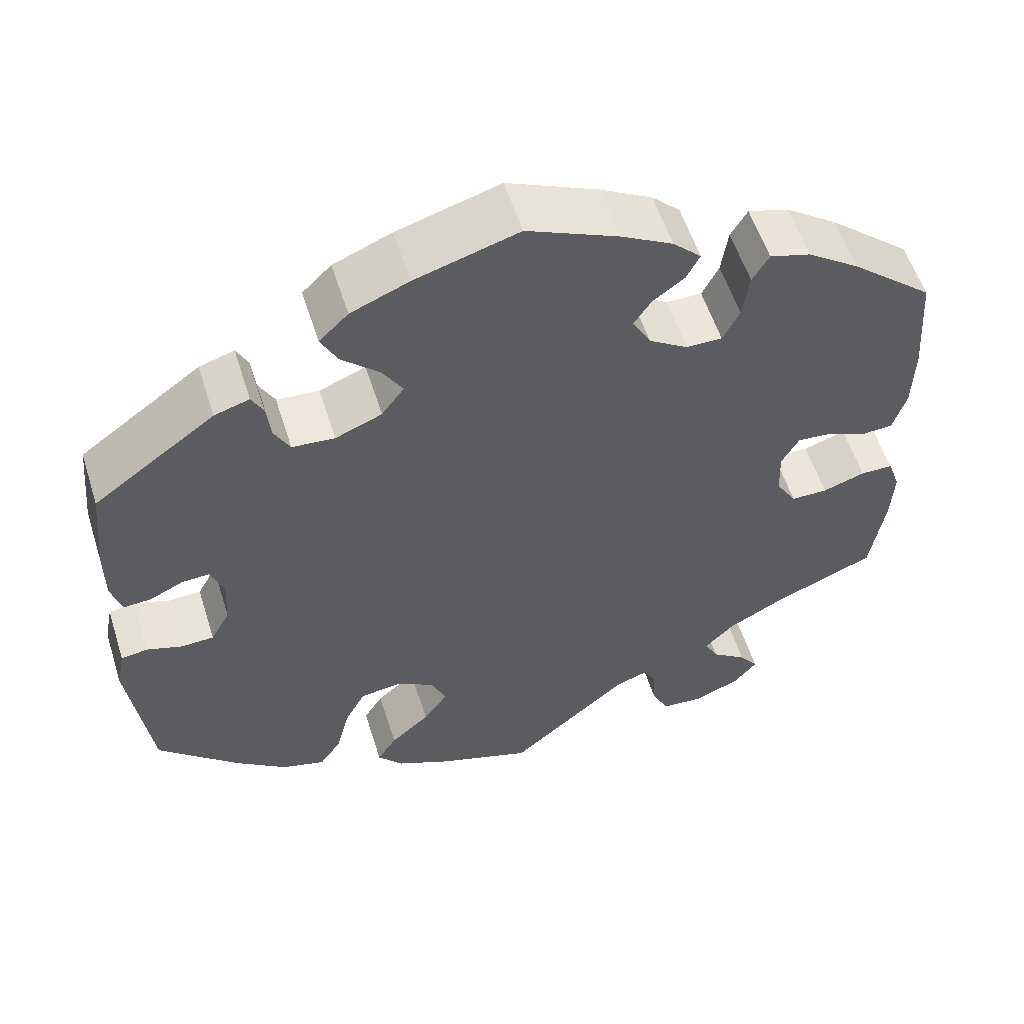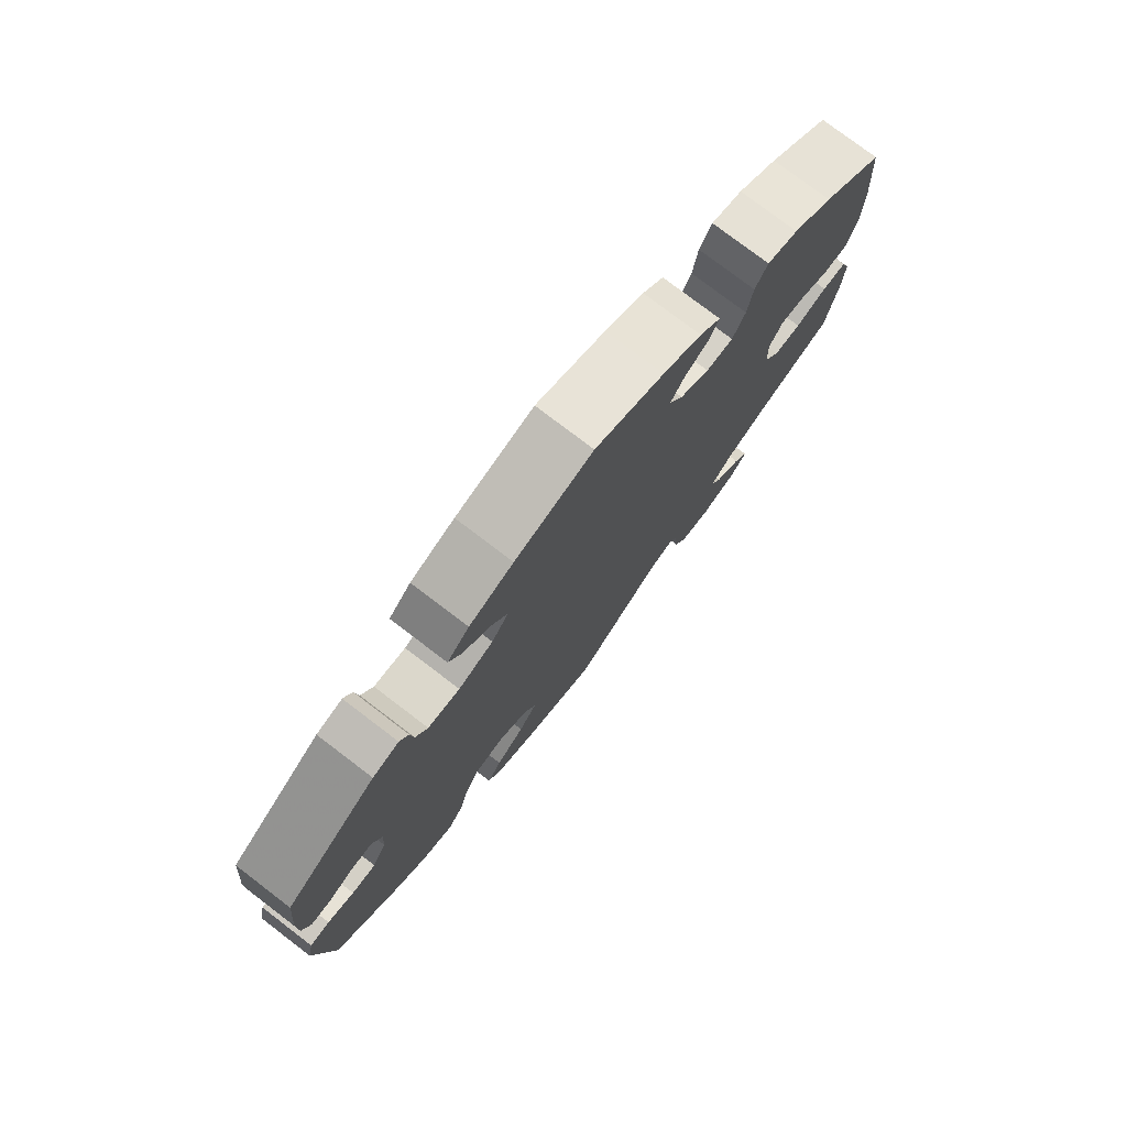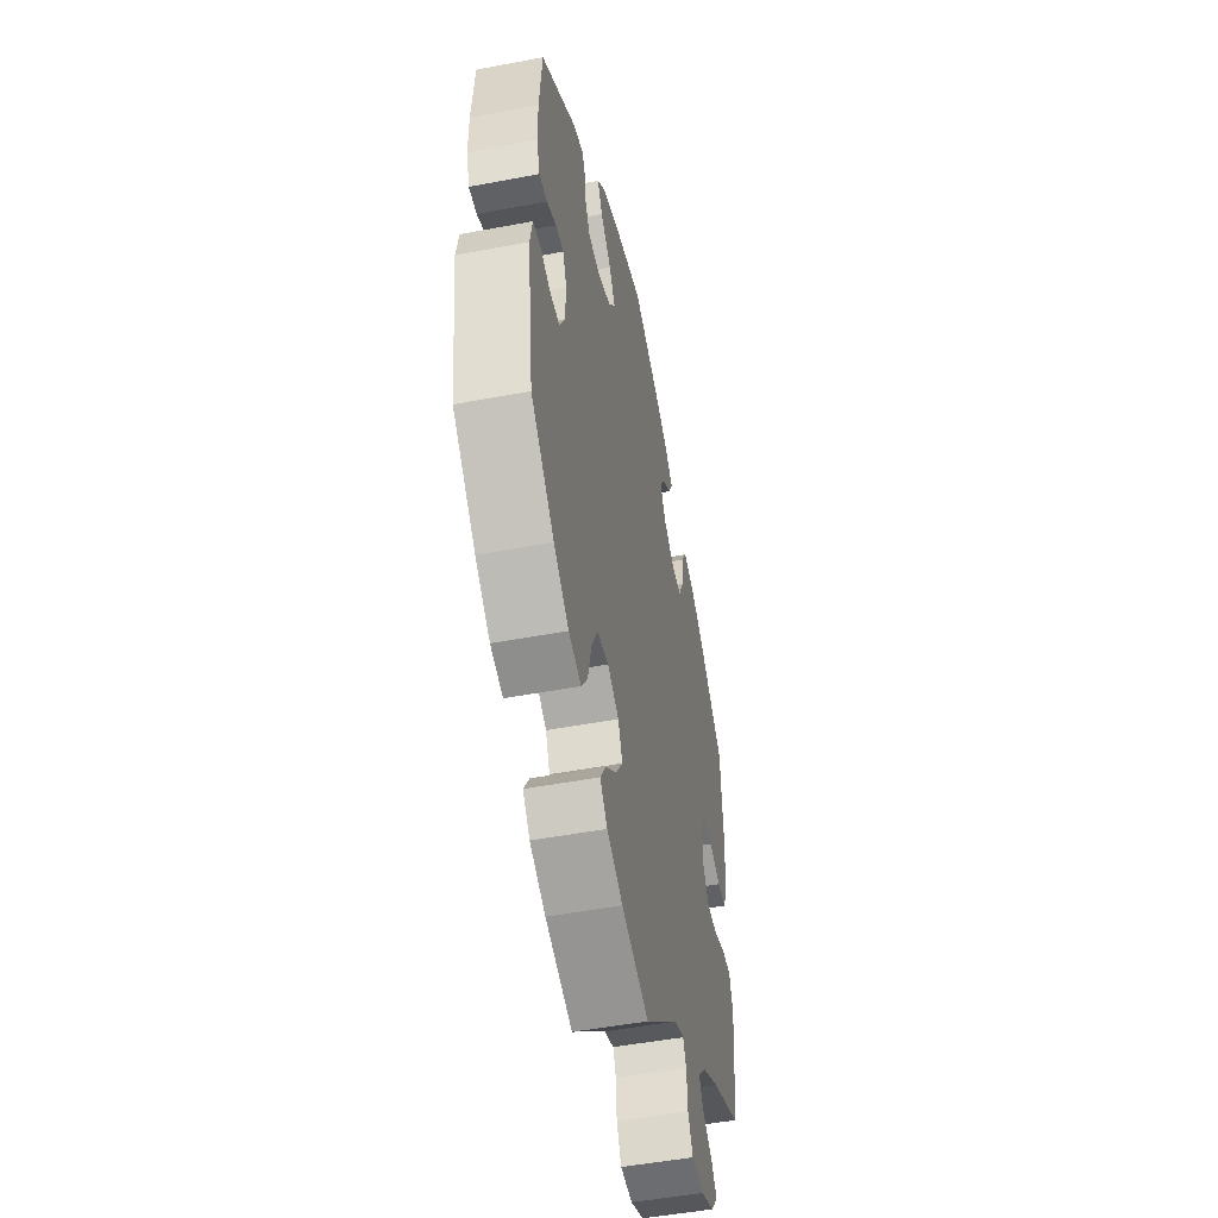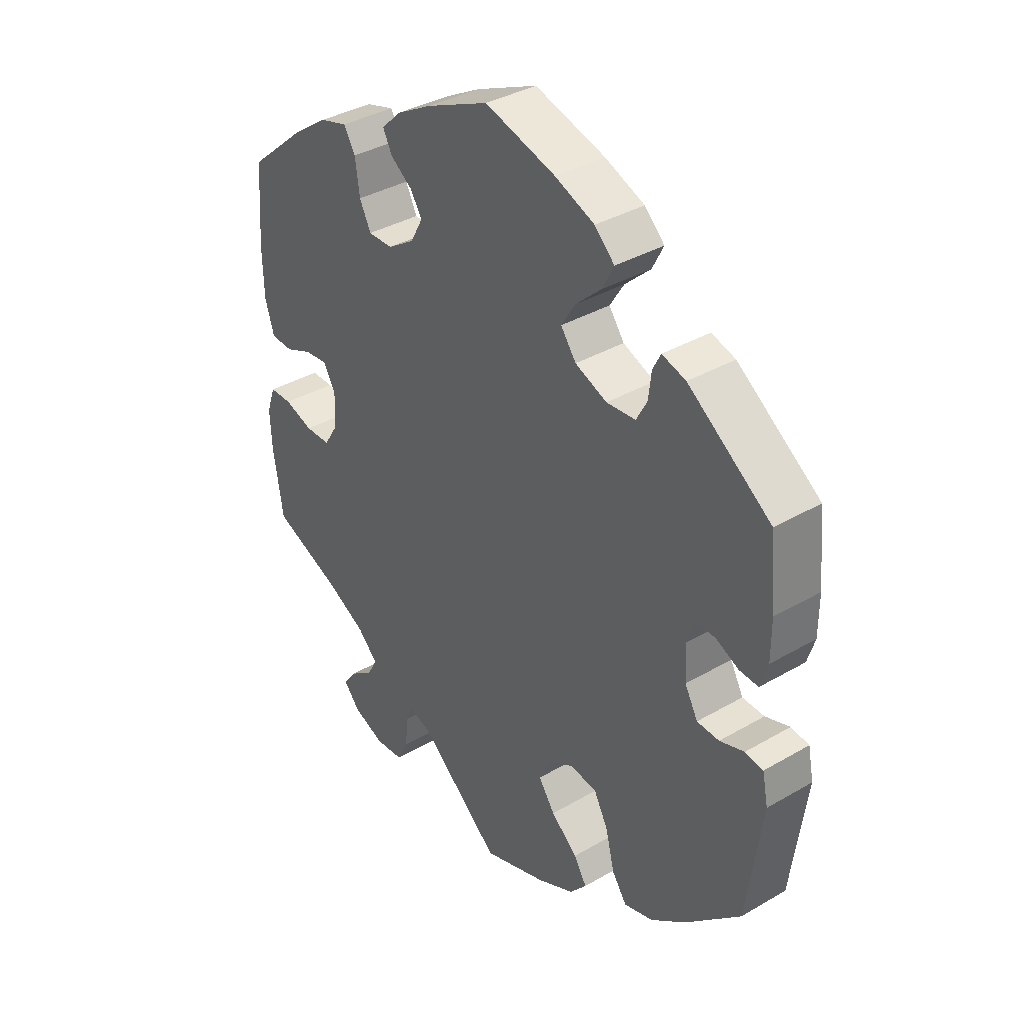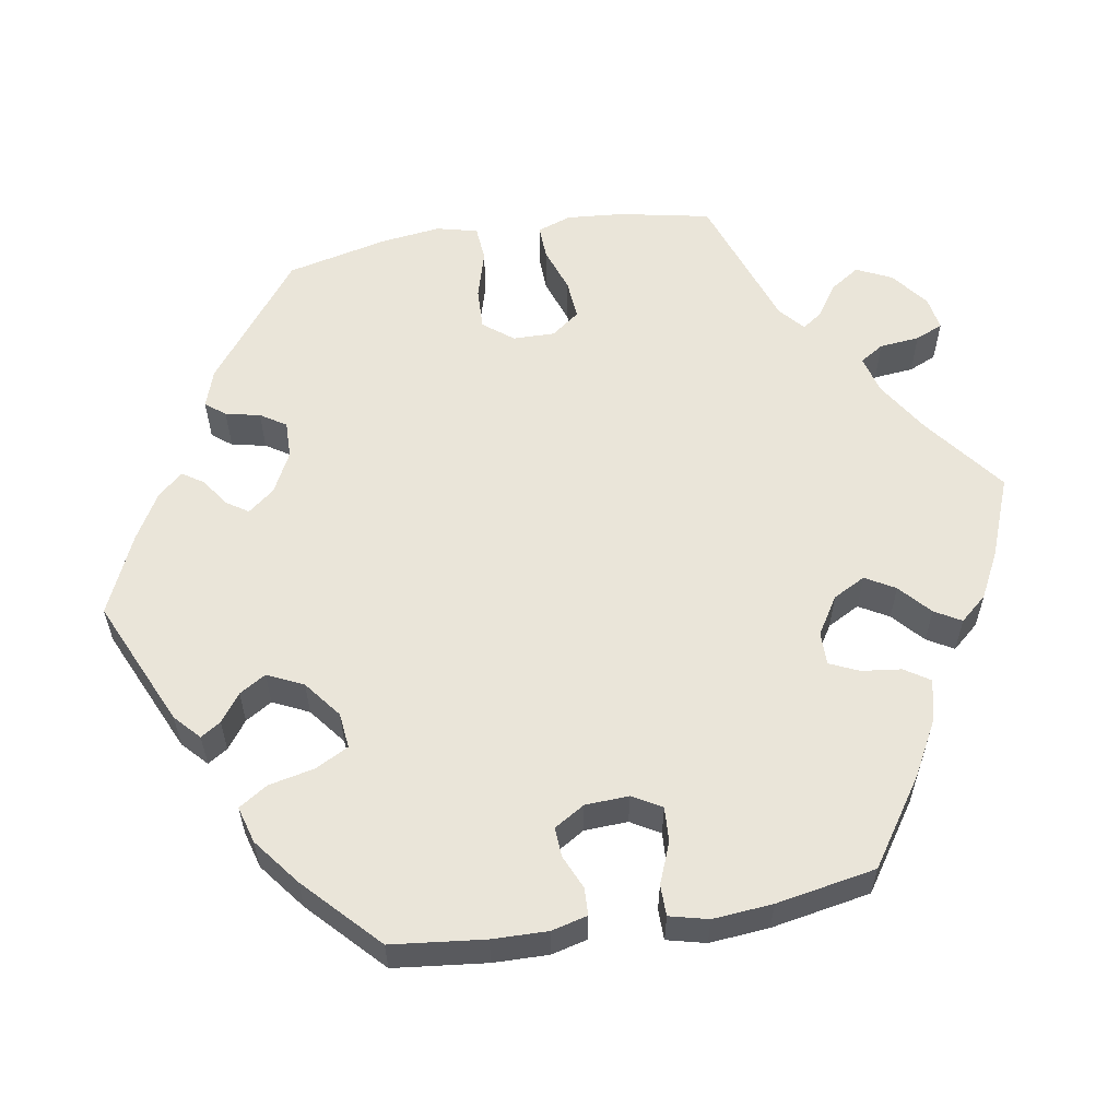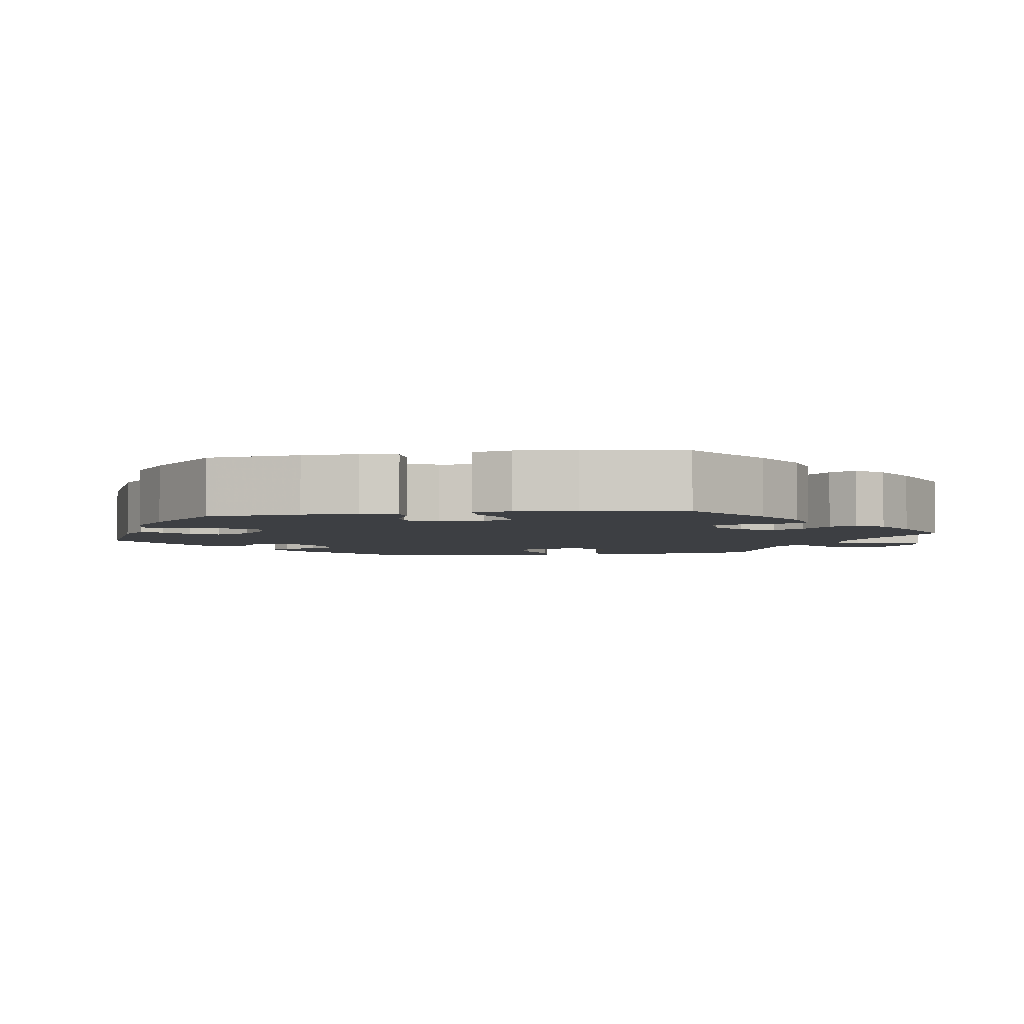
<metadata>
{"format":"obj","ext":"obj","renderer":"f3d","projection":"perspective","resolution":1024,"background":"white","views":[{"elev":56.1,"azim":-17.5,"up":"+Z"},{"elev":77.5,"azim":-52.7,"up":"+Z"},{"elev":-49.6,"azim":-78.2,"up":"+Z"},{"elev":36.5,"azim":-127.2,"up":"+Z"},{"elev":57.9,"azim":20.4,"up":"+Y"},{"elev":-3.8,"azim":39.2,"up":"+Y"}]}
</metadata>
<code>
v 0.109 0.07 0.53
v 0.171 0.07 0.496
v 0.205 0.07 0.463
v 0.189 0.07 0.432
v 0.151 0.07 0.404
v 0.13 0.07 0.372
v 0.152 0.07 0.332
v 0.199 0.07 0.302
v 0.242 0.07 0.302
v 0.262 0.07 0.342
v 0.27 0.07 0.398
v 0.29 0.07 0.432
v 0.339 0.07 0.418
v 0.402 0.07 0.374
v 0.501 0.07 0.29
v 0.511 0.07 0.157
v 0.509 0.07 0.077
v 0.493 0.07 0.025
v 0.454 0.07 0.023
v 0.407 0.07 0.043
v 0.366 0.07 0.047
v 0.345 0.07 0.01
v 0.347 0.07 -0.047
v 0.372 0.07 -0.087
v 0.416 0.07 -0.087
v 0.467 0.07 -0.07
v 0.506 0.07 -0.07
v 0.521 0.07 -0.113
v 0.518 0.07 -0.179
v 0.501 0.07 -0.289
v 0.379 0.07 -0.34
v 0.31 0.07 -0.377
v 0.274 0.07 -0.413
v 0.291 0.07 -0.445
v 0.333 0.07 -0.475
v 0.356 0.07 -0.506
v 0.328 0.07 -0.54
v 0.272 0.07 -0.563
v 0.222 0.07 -0.559
v 0.202 0.07 -0.519
v 0.198 0.07 -0.468
v 0.185 0.07 -0.44
v 0.145 0.07 -0.454
v 0.001 0.07 -0.578
v -0.112 0.07 -0.54
v -0.178 0.07 -0.509
v -0.208 0.07 -0.474
v -0.185 0.07 -0.437
v -0.138 0.07 -0.396
v -0.109 0.07 -0.354
v -0.127 0.07 -0.312
v -0.174 0.07 -0.286
v -0.222 0.07 -0.293
v -0.247 0.07 -0.34
v -0.263 0.07 -0.404
v -0.289 0.07 -0.442
v -0.341 0.07 -0.427
v -0.403 0.07 -0.38
v -0.5 0.07 -0.289
v -0.526 0.07 -0.093
v -0.516 0.07 -0.043
v -0.484 0.07 -0.038
v -0.441 0.07 -0.052
v -0.402 0.07 -0.05
v -0.379 0.07 -0.008
v -0.376 0.07 0.051
v -0.392 0.07 0.091
v -0.425 0.07 0.089
v -0.465 0.07 0.07
v -0.498 0.07 0.068
v -0.511 0.07 0.11
v -0.511 0.07 0.176
v -0.5 0.07 0.289
v -0.354 0.07 0.395
v -0.312 0.07 0.408
v -0.298 0.07 0.381
v -0.293 0.07 0.337
v -0.274 0.07 0.302
v -0.223 0.07 0.298
v -0.167 0.07 0.321
v -0.14 0.07 0.358
v -0.165 0.07 0.398
v -0.21 0.07 0.439
v -0.23 0.07 0.478
v -0.195 0.07 0.512
v -0.125 0.07 0.541
v -0.001 0.07 0.578
v 0.109 0 0.53
v 0.171 0 0.496
v 0.205 0 0.463
v 0.189 0 0.432
v 0.151 0 0.404
v 0.13 0 0.372
v 0.152 0 0.332
v 0.199 0 0.302
v 0.242 0 0.302
v 0.262 0 0.342
v 0.27 0 0.398
v 0.29 0 0.432
v 0.339 0 0.418
v 0.402 0 0.374
v 0.501 0 0.29
v 0.511 0 0.157
v 0.509 0 0.077
v 0.493 0 0.025
v 0.454 0 0.023
v 0.407 0 0.043
v 0.366 0 0.047
v 0.345 0 0.01
v 0.347 0 -0.047
v 0.372 0 -0.087
v 0.416 0 -0.087
v 0.467 0 -0.07
v 0.506 0 -0.07
v 0.521 0 -0.113
v 0.518 0 -0.179
v 0.501 0 -0.289
v 0.379 0 -0.34
v 0.31 0 -0.377
v 0.274 0 -0.413
v 0.291 0 -0.445
v 0.333 0 -0.475
v 0.356 0 -0.506
v 0.328 0 -0.54
v 0.272 0 -0.563
v 0.222 0 -0.559
v 0.202 0 -0.519
v 0.198 0 -0.468
v 0.185 0 -0.44
v 0.145 0 -0.454
v 0.001 0 -0.578
v -0.112 0 -0.54
v -0.178 0 -0.509
v -0.208 0 -0.474
v -0.185 0 -0.437
v -0.138 0 -0.396
v -0.109 0 -0.354
v -0.127 0 -0.312
v -0.174 0 -0.286
v -0.222 0 -0.293
v -0.247 0 -0.34
v -0.263 0 -0.404
v -0.289 0 -0.442
v -0.341 0 -0.427
v -0.403 0 -0.38
v -0.5 0 -0.289
v -0.526 0 -0.093
v -0.516 0 -0.043
v -0.484 0 -0.038
v -0.441 0 -0.052
v -0.402 0 -0.05
v -0.379 0 -0.008
v -0.376 0 0.051
v -0.392 0 0.091
v -0.425 0 0.089
v -0.465 0 0.07
v -0.498 0 0.068
v -0.511 0 0.11
v -0.511 0 0.176
v -0.5 0 0.289
v -0.354 0 0.395
v -0.312 0 0.408
v -0.298 0 0.381
v -0.293 0 0.337
v -0.274 0 0.302
v -0.223 0 0.298
v -0.167 0 0.321
v -0.14 0 0.358
v -0.165 0 0.398
v -0.21 0 0.439
v -0.23 0 0.478
v -0.195 0 0.512
v -0.125 0 0.541
v -0.001 0 0.578
f 82 83 84 85
f 81 82 85 86
f 74 75 76 77
f 74 77 78
f 73 74 78
f 72 73 78 79
f 68 69 70 71
f 67 68 71 72
f 60 61 62 63
f 60 63 64
f 59 60 64
f 58 59 64 65
f 54 55 56 57
f 53 54 57 58
f 46 47 48 49
f 46 49 50
f 43 44 45 46
f 42 43 46 50
f 38 39 40 41
f 38 41 42
f 37 38 42
f 34 35 36 37
f 33 34 37 42
f 32 33 42 50
f 28 29 30 31
f 25 26 27 28
f 24 25 28 31
f 23 24 31 32
f 17 18 19 20
f 17 20 21
f 16 17 21
f 15 16 21
f 14 15 21 22
f 10 11 12 13
f 9 10 13 14
f 2 3 4 5
f 2 5 6
f 1 2 6
f 81 86 87 1
f 67 72 79 80
f 66 67 80
f 65 66 80
f 53 58 65 80
f 52 53 80 81
f 51 52 81 1
f 22 23 32 50
f 9 14 22 50
f 8 9 50 51
f 7 8 51
f 6 7 51
f 1 6 51
f 172 171 170 169
f 173 172 169 168
f 164 163 162 161
f 165 164 161
f 165 161 160
f 166 165 160 159
f 158 157 156 155
f 159 158 155 154
f 150 149 148 147
f 151 150 147
f 151 147 146
f 152 151 146 145
f 144 143 142 141
f 145 144 141 140
f 136 135 134 133
f 137 136 133
f 133 132 131 130
f 137 133 130 129
f 128 127 126 125
f 129 128 125
f 129 125 124
f 124 123 122 121
f 129 124 121 120
f 137 129 120 119
f 118 117 116 115
f 115 114 113 112
f 118 115 112 111
f 119 118 111 110
f 107 106 105 104
f 108 107 104
f 108 104 103
f 108 103 102
f 109 108 102 101
f 100 99 98 97
f 101 100 97 96
f 92 91 90 89
f 93 92 89
f 93 89 88
f 88 174 173 168
f 167 166 159 154
f 167 154 153
f 167 153 152
f 167 152 145 140
f 168 167 140 139
f 88 168 139 138
f 137 119 110 109
f 137 109 101 96
f 138 137 96 95
f 138 95 94
f 138 94 93
f 138 93 88
f 1 88 89 2
f 2 89 90 3
f 3 90 91 4
f 4 91 92 5
f 5 92 93 6
f 6 93 94 7
f 7 94 95 8
f 8 95 96 9
f 9 96 97 10
f 10 97 98 11
f 11 98 99 12
f 12 99 100 13
f 13 100 101 14
f 14 101 102 15
f 15 102 103 16
f 16 103 104 17
f 17 104 105 18
f 18 105 106 19
f 19 106 107 20
f 20 107 108 21
f 21 108 109 22
f 22 109 110 23
f 23 110 111 24
f 24 111 112 25
f 25 112 113 26
f 26 113 114 27
f 27 114 115 28
f 28 115 116 29
f 29 116 117 30
f 30 117 118 31
f 31 118 119 32
f 32 119 120 33
f 33 120 121 34
f 34 121 122 35
f 35 122 123 36
f 36 123 124 37
f 37 124 125 38
f 38 125 126 39
f 39 126 127 40
f 40 127 128 41
f 41 128 129 42
f 42 129 130 43
f 43 130 131 44
f 44 131 132 45
f 45 132 133 46
f 46 133 134 47
f 47 134 135 48
f 48 135 136 49
f 49 136 137 50
f 50 137 138 51
f 51 138 139 52
f 52 139 140 53
f 53 140 141 54
f 54 141 142 55
f 55 142 143 56
f 56 143 144 57
f 57 144 145 58
f 58 145 146 59
f 59 146 147 60
f 60 147 148 61
f 61 148 149 62
f 62 149 150 63
f 63 150 151 64
f 64 151 152 65
f 65 152 153 66
f 66 153 154 67
f 67 154 155 68
f 68 155 156 69
f 69 156 157 70
f 70 157 158 71
f 71 158 159 72
f 72 159 160 73
f 73 160 161 74
f 74 161 162 75
f 75 162 163 76
f 76 163 164 77
f 77 164 165 78
f 78 165 166 79
f 79 166 167 80
f 80 167 168 81
f 81 168 169 82
f 82 169 170 83
f 83 170 171 84
f 84 171 172 85
f 85 172 173 86
f 86 173 174 87
f 87 174 88 1

</code>
